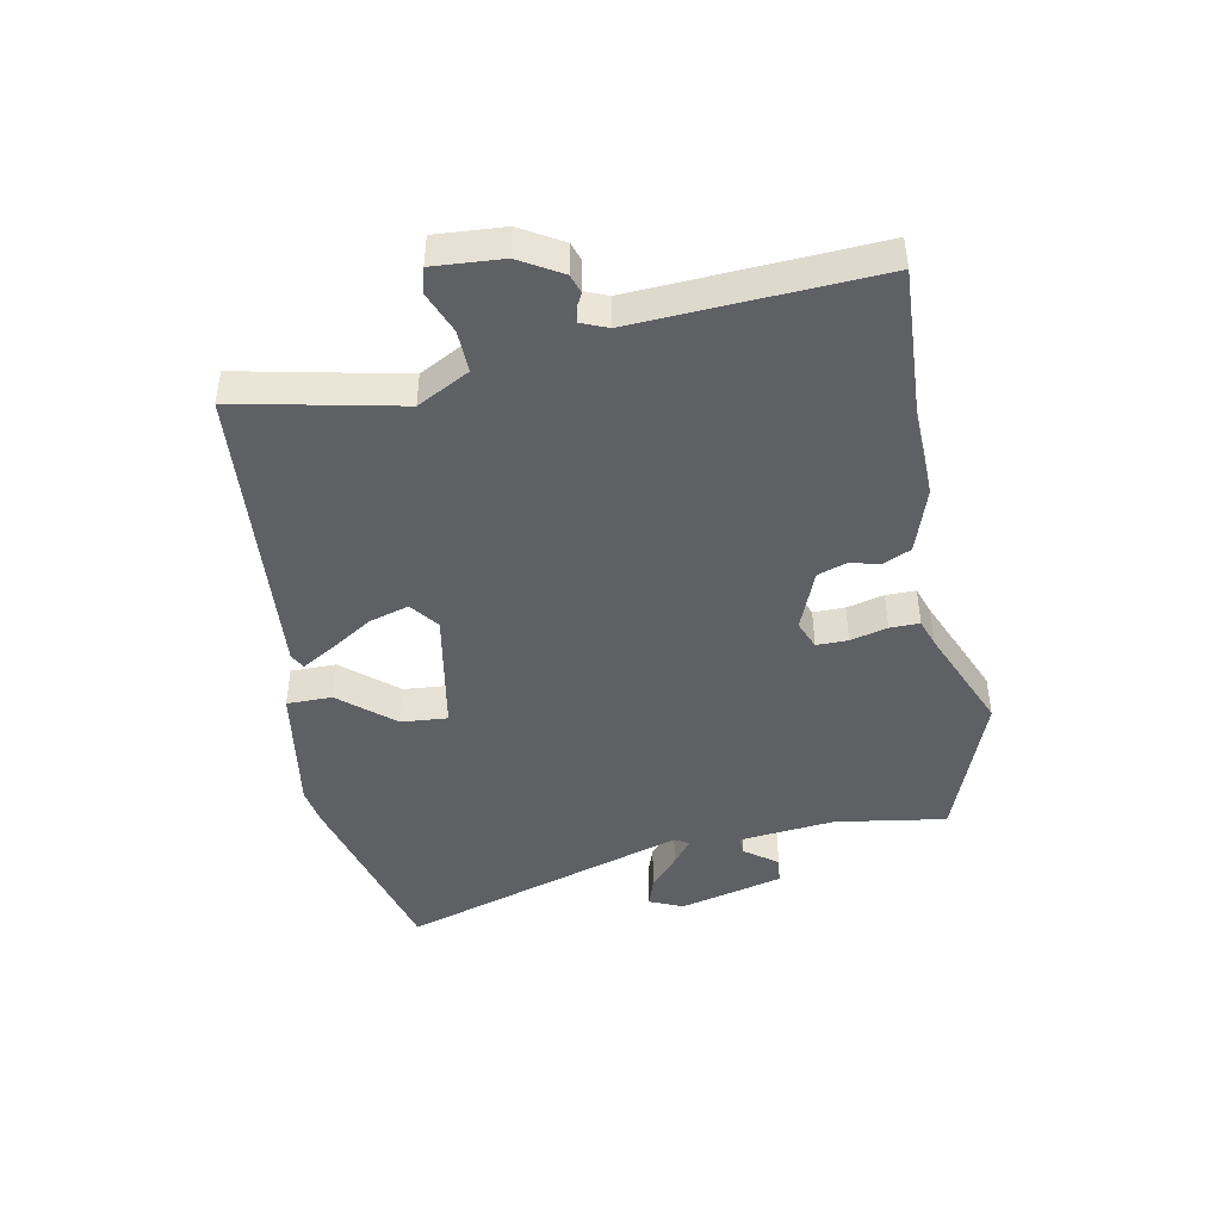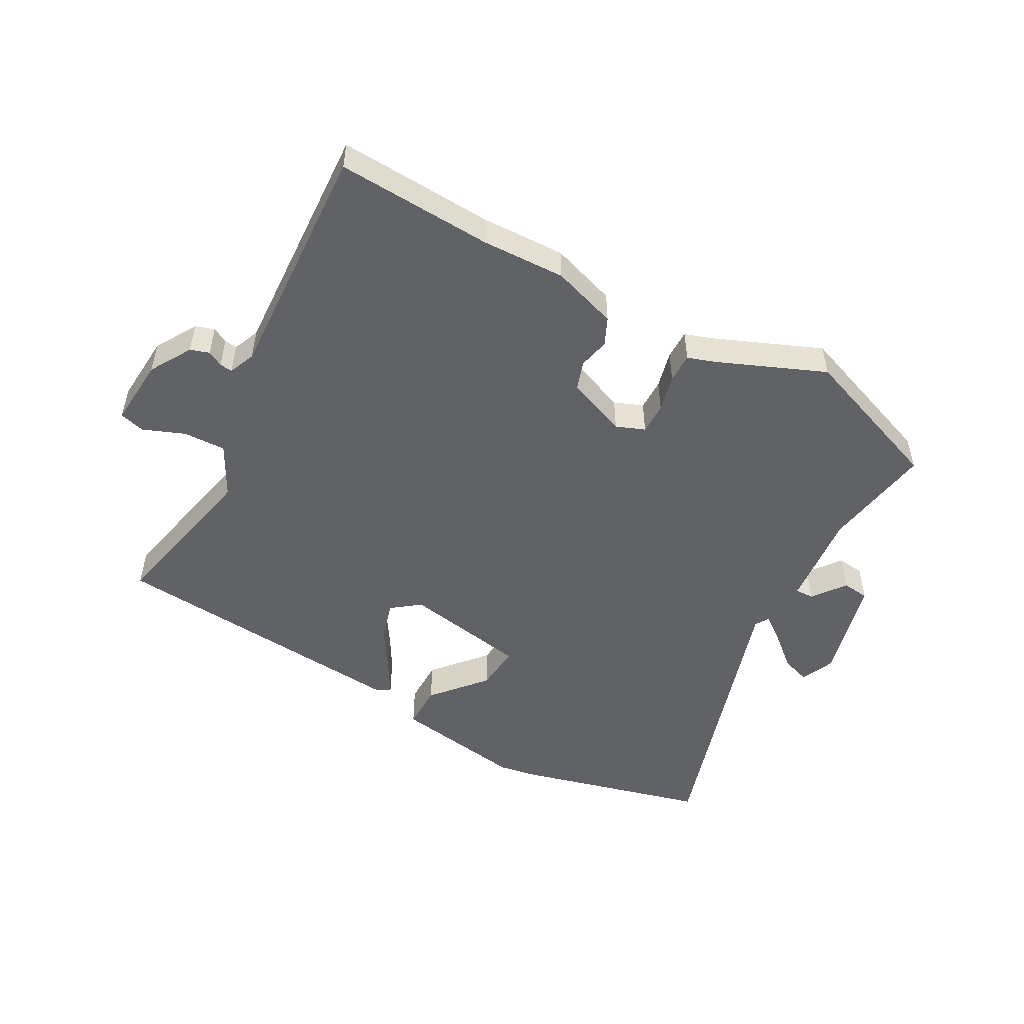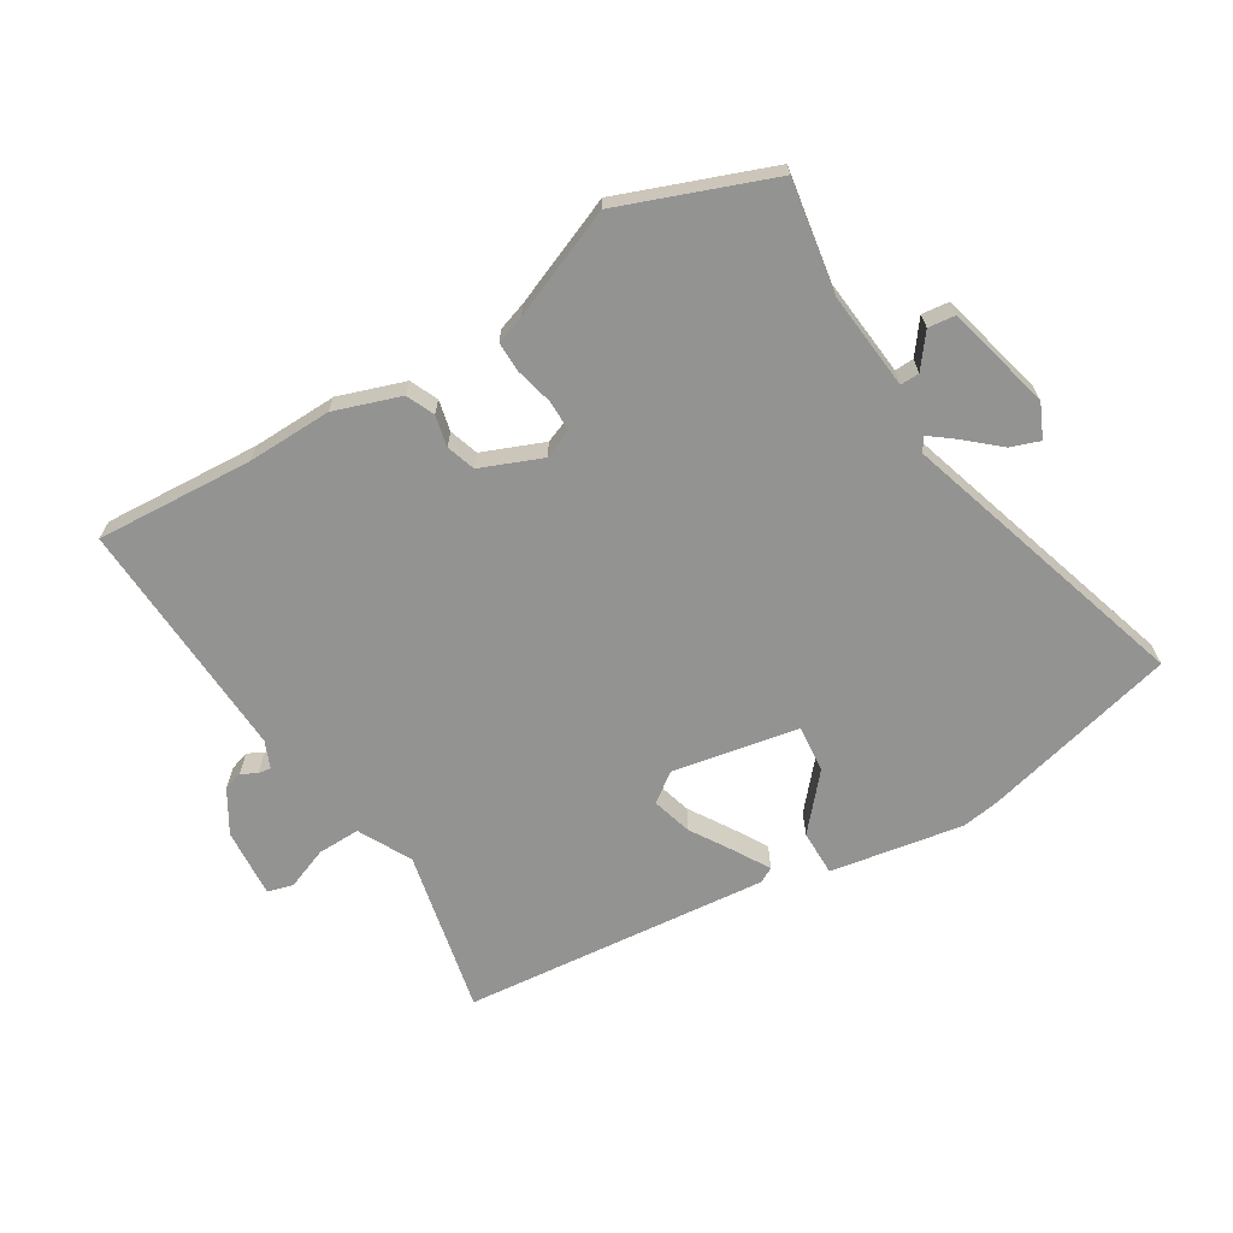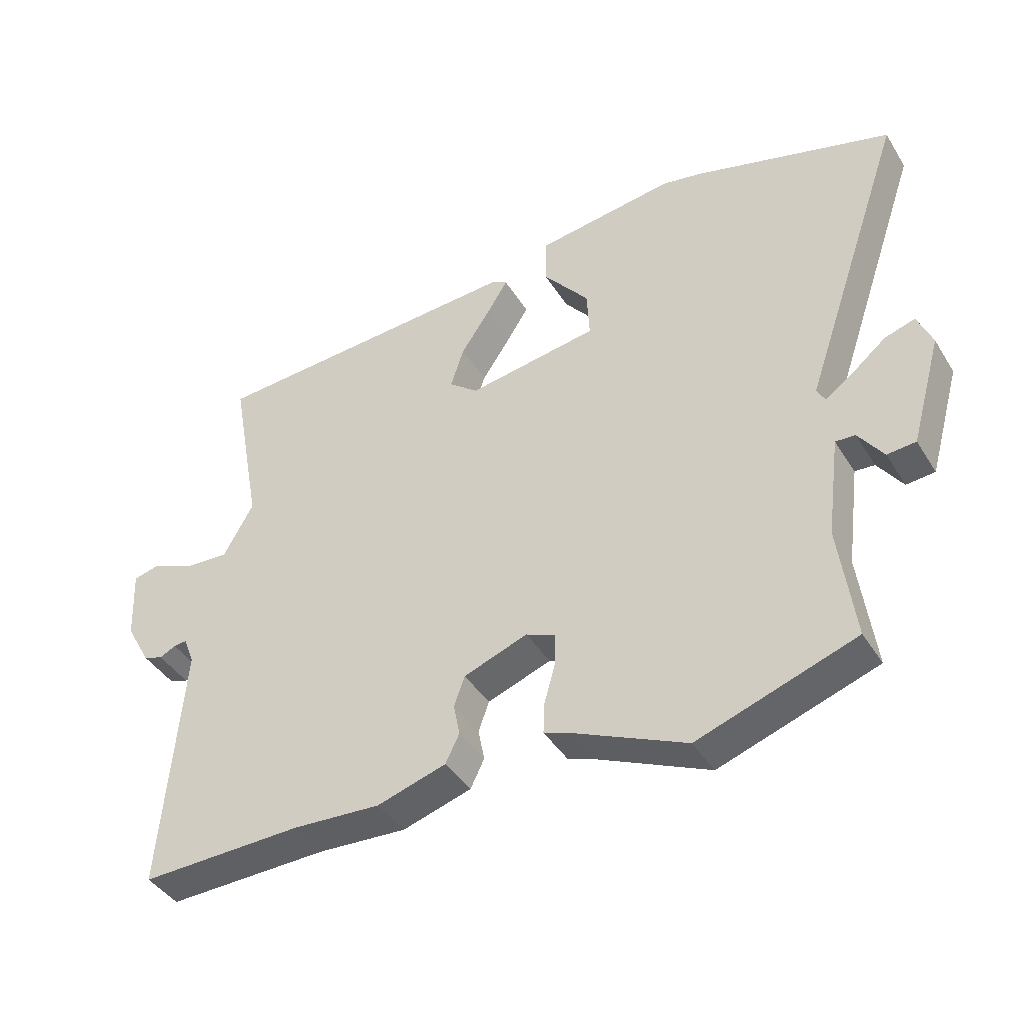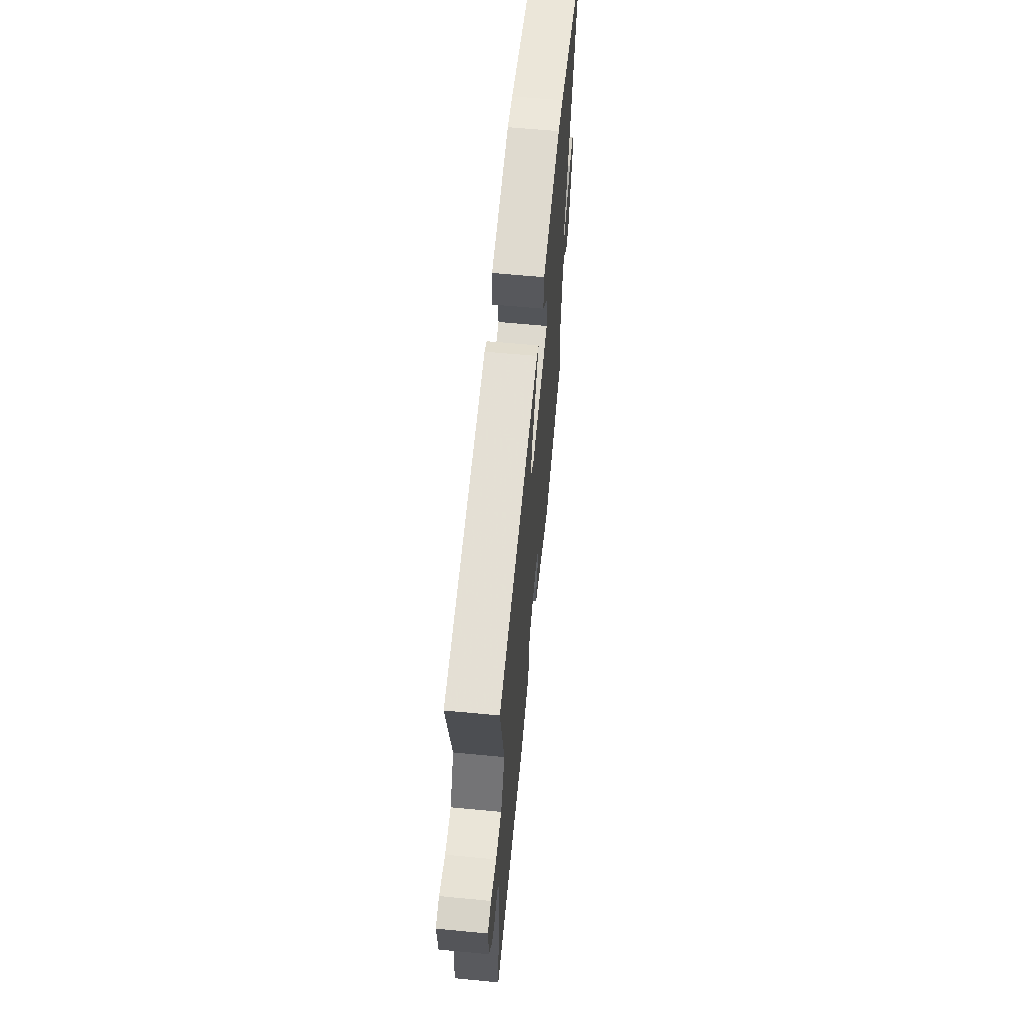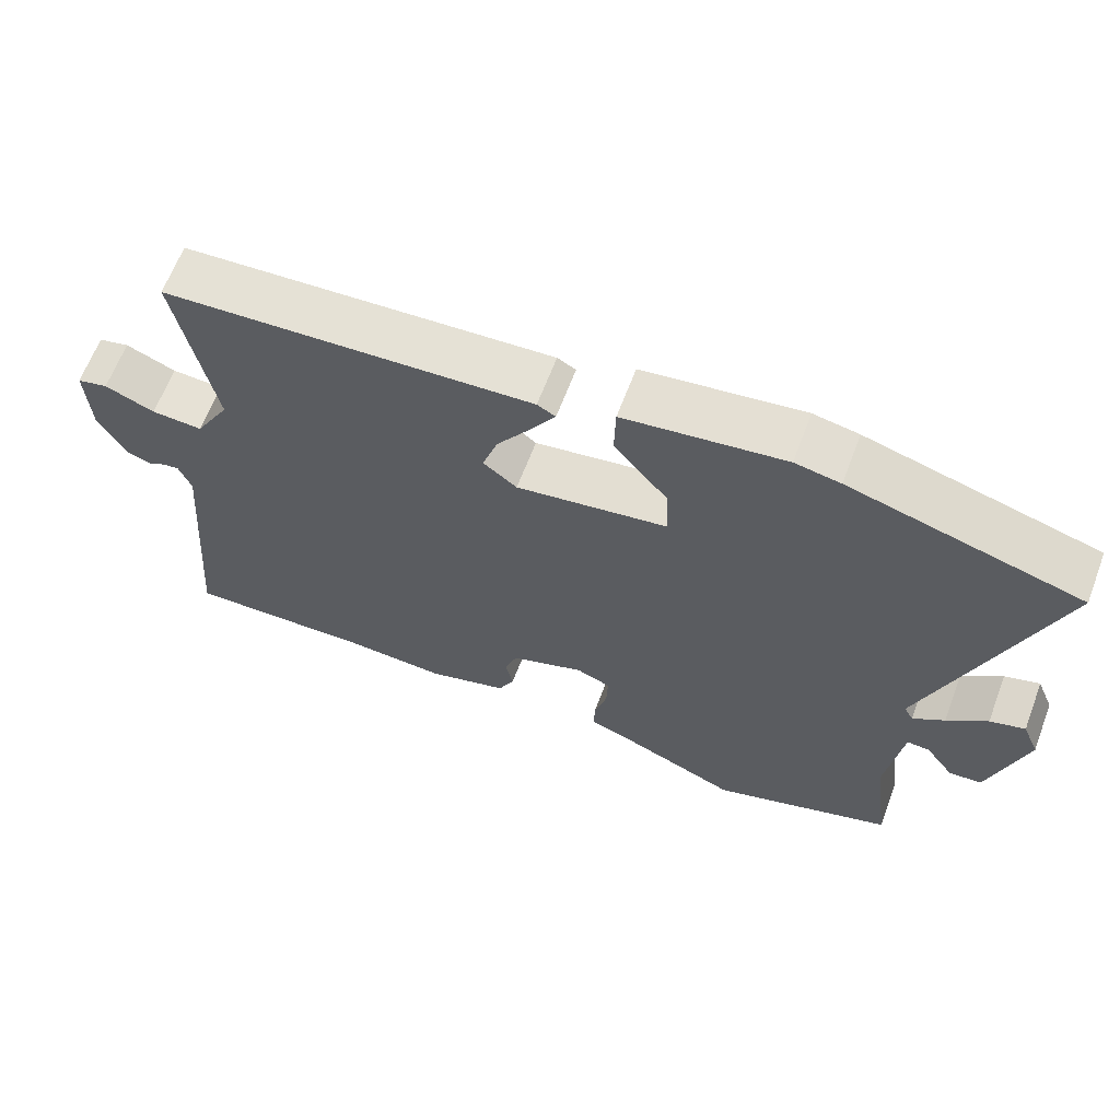
<metadata>
{"format":"obj","ext":"obj","renderer":"f3d","projection":"perspective","resolution":1024,"background":"white","views":[{"elev":-44.7,"azim":99.5,"up":"+Y"},{"elev":-50.5,"azim":149.6,"up":"+Y"},{"elev":-66.6,"azim":-150.7,"up":"+Y"},{"elev":-41.6,"azim":-150.7,"up":"+Z"},{"elev":62.7,"azim":95.5,"up":"+Z"},{"elev":64.4,"azim":-159.3,"up":"+Z"}]}
</metadata>
<code>
v -0.305 0.07 -0.567
v -0.554 0.07 -0.482
v -0.53 0.07 -0.298
v -0.551 0.07 -0.139
v -0.582 0.07 -0.141
v -0.621 0.07 -0.196
v -0.666 0.07 -0.192
v -0.715 0.07 -0.02
v -0.692 0.07 0.036
v -0.644 0.07 0.021
v -0.589 0.07 -0.024
v -0.546 0.07 -0.055
v -0.533 0.07 -0.031
v -0.697 0.07 0.443
v -0.382 0.07 0.534
v -0.32 0.07 0.546
v -0.101 0.07 0.516
v -0.099 0.07 0.441
v -0.172 0.07 0.351
v -0.176 0.07 0.274
v 0.031 0.07 0.242
v 0.077 0.07 0.279
v 0.056 0.07 0.344
v 0.009 0.07 0.414
v -0.024 0.07 0.467
v 0.001 0.07 0.481
v 0.505 0.07 0.451
v 0.455 0.07 0.18
v 0.503 0.07 0.095
v 0.573 0.07 0.099
v 0.641 0.07 0.128
v 0.683 0.07 0.118
v 0.678 0.07 0.004
v 0.639 0.07 -0.066
v 0.608 0.07 -0.077
v 0.582 0.07 -0.064
v 0.561 0.07 -0.062
v 0.544 0.07 -0.106
v 0.576 0.07 -0.502
v 0.319 0.07 -0.495
v 0.18 0.07 -0.503
v 0.071 0.07 -0.47
v 0.049 0.07 -0.425
v 0.059 0.07 -0.374
v 0.042 0.07 -0.327
v -0.059 0.07 -0.29
v -0.106 0.07 -0.31
v -0.104 0.07 -0.362
v -0.087 0.07 -0.423
v -0.085 0.07 -0.472
v -0.131 0.07 -0.489
v -0.305 0 -0.567
v -0.554 0 -0.482
v -0.53 0 -0.298
v -0.551 0 -0.139
v -0.582 0 -0.141
v -0.621 0 -0.196
v -0.666 0 -0.192
v -0.715 0 -0.02
v -0.692 0 0.036
v -0.644 0 0.021
v -0.589 0 -0.024
v -0.546 0 -0.055
v -0.533 0 -0.031
v -0.697 0 0.443
v -0.382 0 0.534
v -0.32 0 0.546
v -0.101 0 0.516
v -0.099 0 0.441
v -0.172 0 0.351
v -0.176 0 0.274
v 0.031 0 0.242
v 0.077 0 0.279
v 0.056 0 0.344
v 0.009 0 0.414
v -0.024 0 0.467
v 0.001 0 0.481
v 0.505 0 0.451
v 0.455 0 0.18
v 0.503 0 0.095
v 0.573 0 0.099
v 0.641 0 0.128
v 0.683 0 0.118
v 0.678 0 0.004
v 0.639 0 -0.066
v 0.608 0 -0.077
v 0.582 0 -0.064
v 0.561 0 -0.062
v 0.544 0 -0.106
v 0.576 0 -0.502
v 0.319 0 -0.495
v 0.18 0 -0.503
v 0.071 0 -0.47
v 0.049 0 -0.425
v 0.059 0 -0.374
v 0.042 0 -0.327
v -0.059 0 -0.29
v -0.106 0 -0.31
v -0.104 0 -0.362
v -0.087 0 -0.423
v -0.085 0 -0.472
v -0.131 0 -0.489
f 48 49 50 51
f 47 48 51 1
f 41 42 43 44
f 40 41 44 45
f 38 39 40 45
f 37 38 45 46
f 33 34 35 36
f 33 36 37
f 30 31 32 33
f 29 30 33 37
f 28 29 37 46
f 23 24 25 26
f 23 26 27 28
f 16 17 18 19
f 16 19 20
f 13 14 15 16
f 13 16 20
f 12 13 20 21
f 8 9 10 11
f 8 11 12
f 5 6 7 8
f 4 5 8 12
f 3 4 12 21
f 47 1 2 3
f 22 23 28
f 22 28 46 47
f 3 21 22 47
f 102 101 100 99
f 52 102 99 98
f 95 94 93 92
f 96 95 92 91
f 96 91 90 89
f 97 96 89 88
f 87 86 85 84
f 88 87 84
f 84 83 82 81
f 88 84 81 80
f 97 88 80 79
f 77 76 75 74
f 79 78 77 74
f 70 69 68 67
f 71 70 67
f 67 66 65 64
f 71 67 64
f 72 71 64 63
f 62 61 60 59
f 63 62 59
f 59 58 57 56
f 63 59 56 55
f 72 63 55 54
f 54 53 52 98
f 79 74 73
f 98 97 79 73
f 98 73 72 54
f 1 52 53 2
f 2 53 54 3
f 3 54 55 4
f 4 55 56 5
f 5 56 57 6
f 6 57 58 7
f 7 58 59 8
f 8 59 60 9
f 9 60 61 10
f 10 61 62 11
f 11 62 63 12
f 12 63 64 13
f 13 64 65 14
f 14 65 66 15
f 15 66 67 16
f 16 67 68 17
f 17 68 69 18
f 18 69 70 19
f 19 70 71 20
f 20 71 72 21
f 21 72 73 22
f 22 73 74 23
f 23 74 75 24
f 24 75 76 25
f 25 76 77 26
f 26 77 78 27
f 27 78 79 28
f 28 79 80 29
f 29 80 81 30
f 30 81 82 31
f 31 82 83 32
f 32 83 84 33
f 33 84 85 34
f 34 85 86 35
f 35 86 87 36
f 36 87 88 37
f 37 88 89 38
f 38 89 90 39
f 39 90 91 40
f 40 91 92 41
f 41 92 93 42
f 42 93 94 43
f 43 94 95 44
f 44 95 96 45
f 45 96 97 46
f 46 97 98 47
f 47 98 99 48
f 48 99 100 49
f 49 100 101 50
f 50 101 102 51
f 51 102 52 1

</code>
